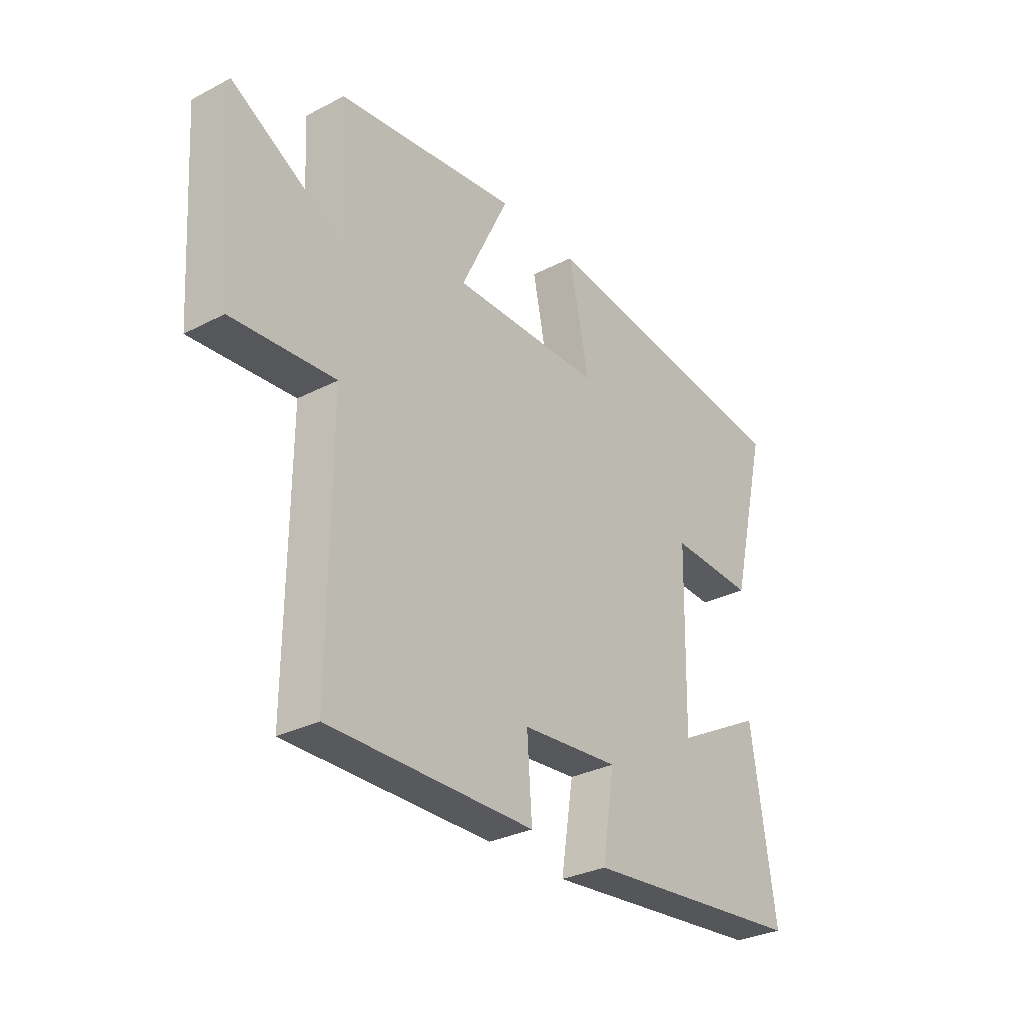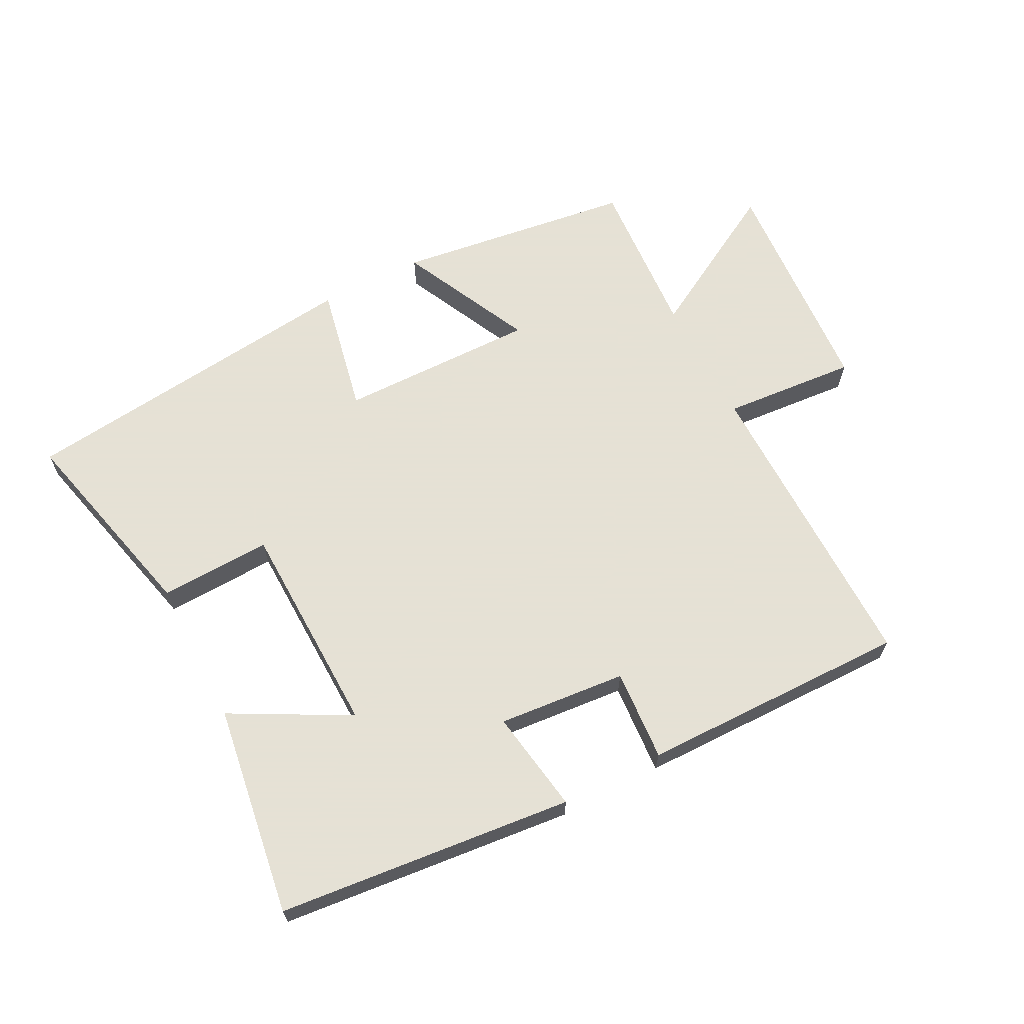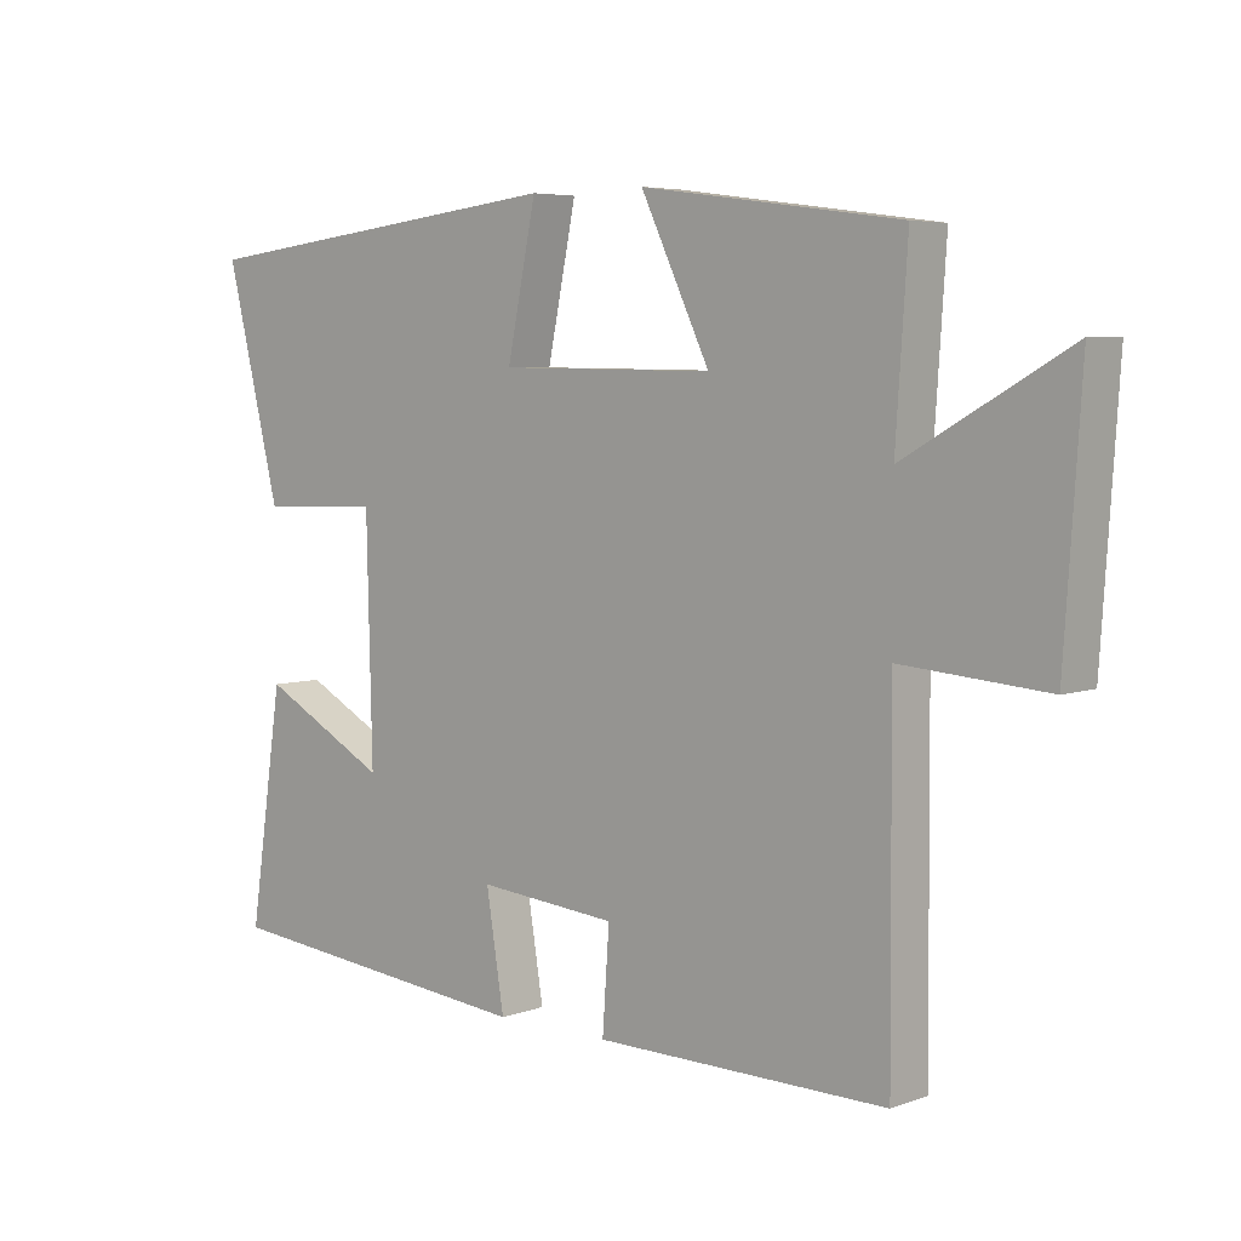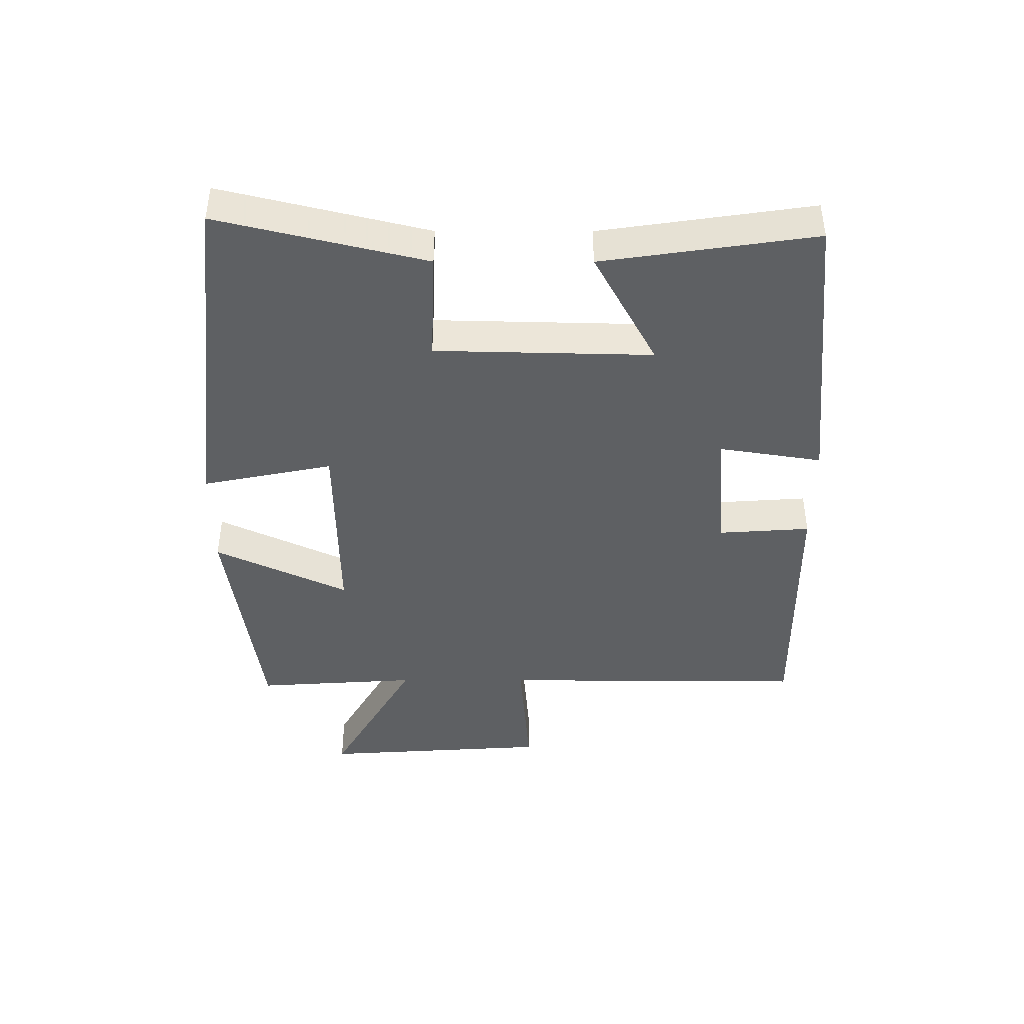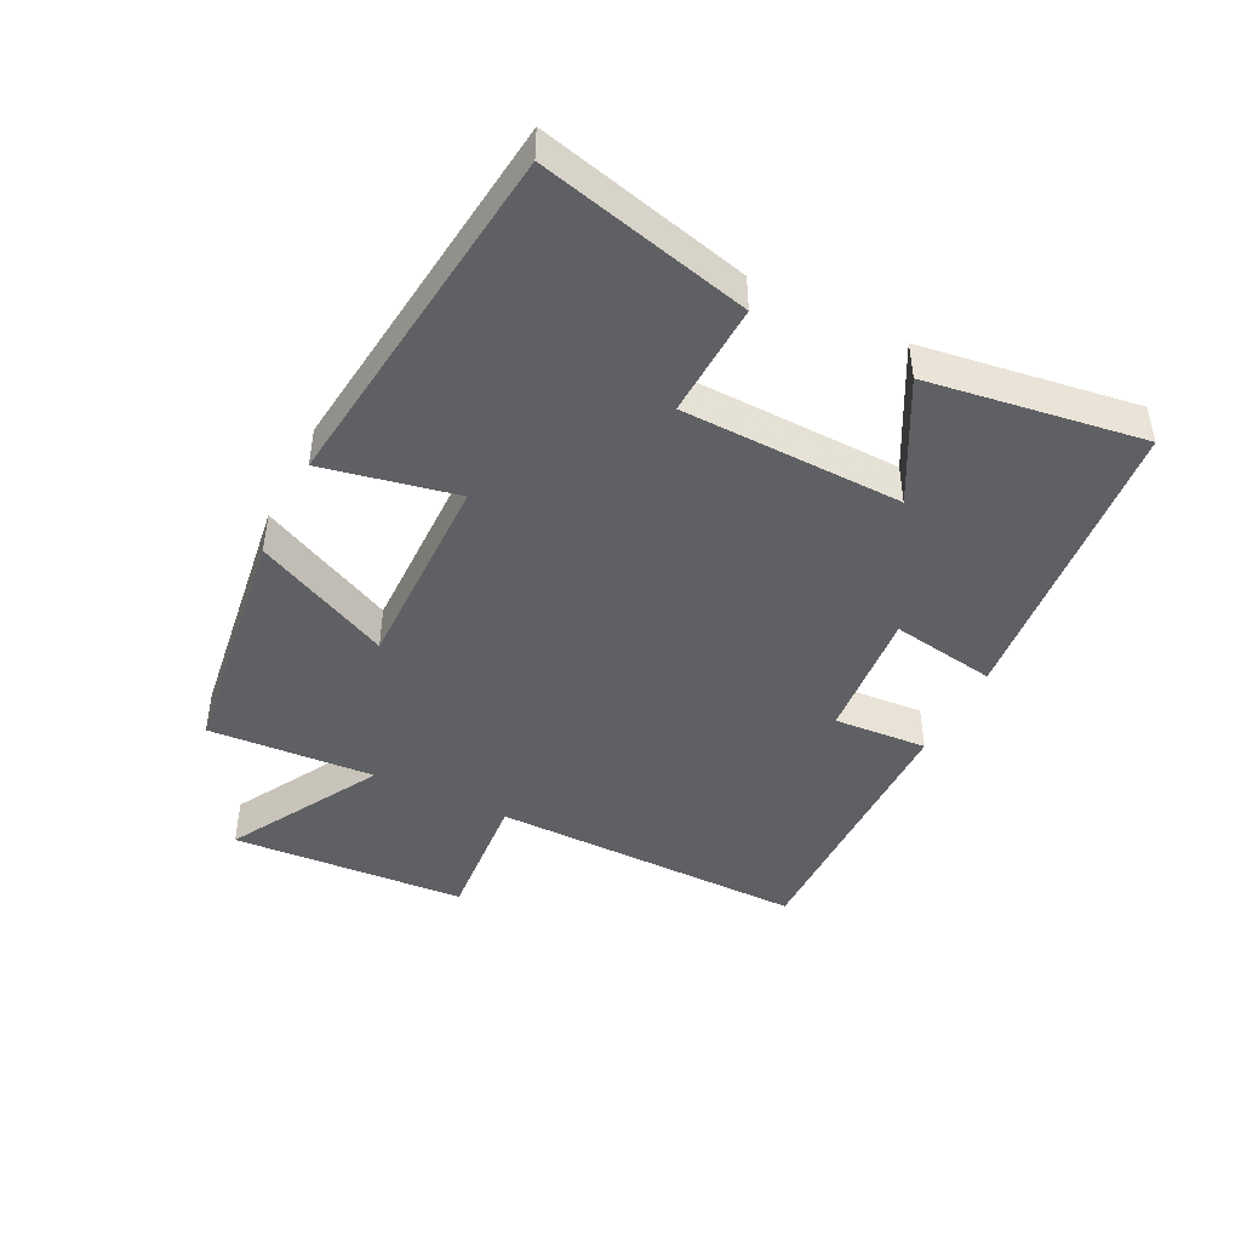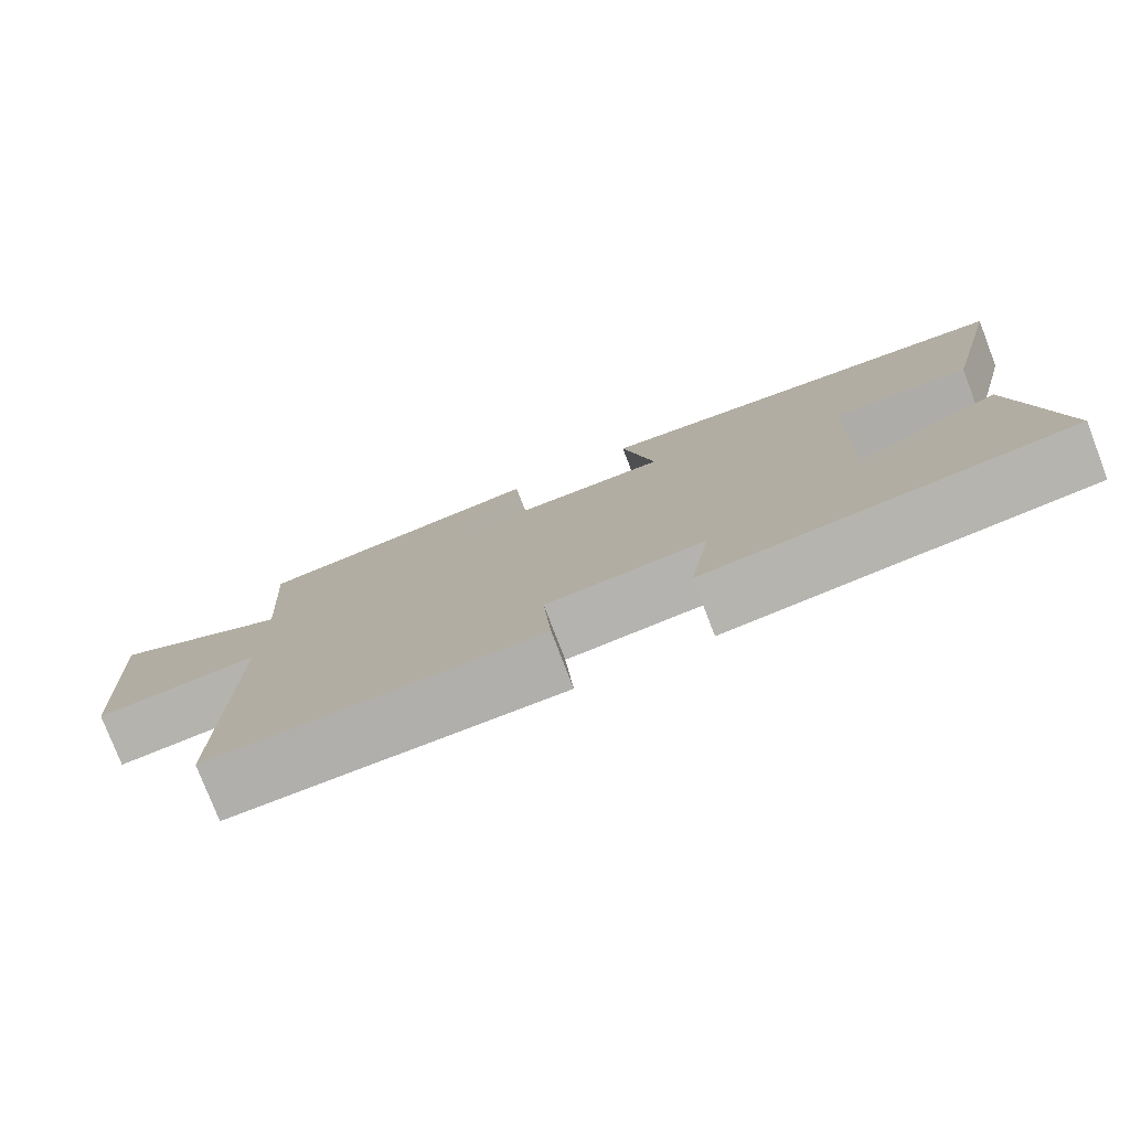
<metadata>
{"format":"obj","ext":"obj","renderer":"f3d","projection":"perspective","resolution":1024,"background":"white","views":[{"elev":-30.8,"azim":-53.3,"up":"+Z"},{"elev":64.9,"azim":152.6,"up":"+Y"},{"elev":5.4,"azim":-138.0,"up":"+Z"},{"elev":-42.5,"azim":89.9,"up":"+Y"},{"elev":-44.7,"azim":63.4,"up":"+Y"},{"elev":-78.0,"azim":21.0,"up":"+Z"}]}
</metadata>
<code>
v 0.579 0.07 0.436
v 0.5 0.07 0.113
v 0.324 0.07 0.12
v 0.316 0.07 -0.22
v 0.5 0.07 -0.121
v 0.549 0.07 -0.453
v 0.085 0.07 -0.5
v 0.111 0.07 -0.338
v -0.091 0.07 -0.356
v -0.081 0.07 -0.5
v -0.503 0.07 -0.505
v -0.5 0.07 -0.019
v -0.711 0.07 -0.036
v -0.735 0.07 0.326
v -0.5 0.07 0.193
v -0.517 0.07 0.449
v -0.142 0.07 0.5
v -0.242 0.07 0.291
v 0.07 0.07 0.295
v 0.028 0.07 0.5
v 0.579 0 0.436
v 0.5 0 0.113
v 0.324 0 0.12
v 0.316 0 -0.22
v 0.5 0 -0.121
v 0.549 0 -0.453
v 0.085 0 -0.5
v 0.111 0 -0.338
v -0.091 0 -0.356
v -0.081 0 -0.5
v -0.503 0 -0.505
v -0.5 0 -0.019
v -0.711 0 -0.036
v -0.735 0 0.326
v -0.5 0 0.193
v -0.517 0 0.449
v -0.142 0 0.5
v -0.242 0 0.291
v 0.07 0 0.295
v 0.028 0 0.5
f 19 20 1 2
f 18 19 2 3
f 15 16 17 18
f 15 18 3 4
f 12 13 14 15
f 12 15 4
f 9 10 11 12
f 8 9 12 4
f 6 7 8
f 4 5 6 8
f 22 21 40 39
f 23 22 39 38
f 38 37 36 35
f 24 23 38 35
f 35 34 33 32
f 24 35 32
f 32 31 30 29
f 24 32 29 28
f 28 27 26
f 28 26 25 24
f 1 21 22 2
f 2 22 23 3
f 3 23 24 4
f 4 24 25 5
f 5 25 26 6
f 6 26 27 7
f 7 27 28 8
f 8 28 29 9
f 9 29 30 10
f 10 30 31 11
f 11 31 32 12
f 12 32 33 13
f 13 33 34 14
f 14 34 35 15
f 15 35 36 16
f 16 36 37 17
f 17 37 38 18
f 18 38 39 19
f 19 39 40 20
f 20 40 21 1

</code>
